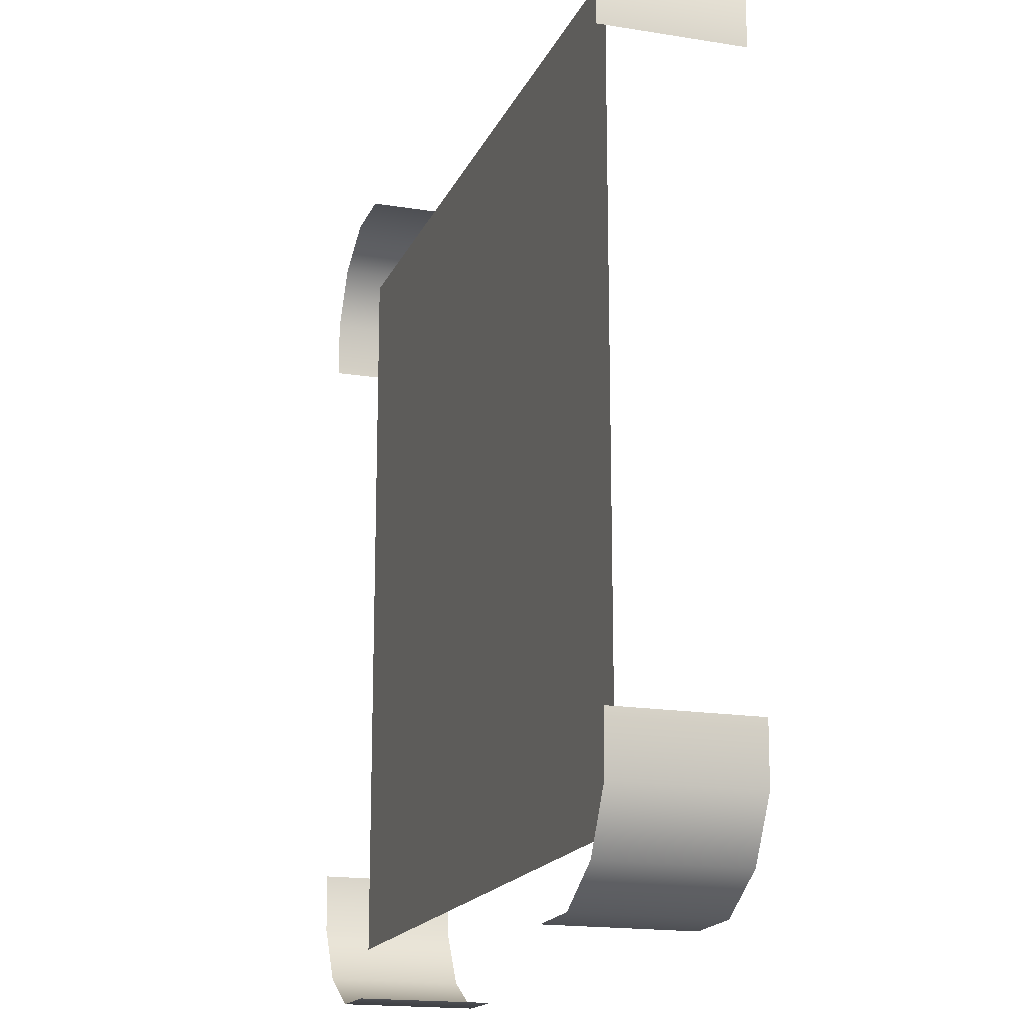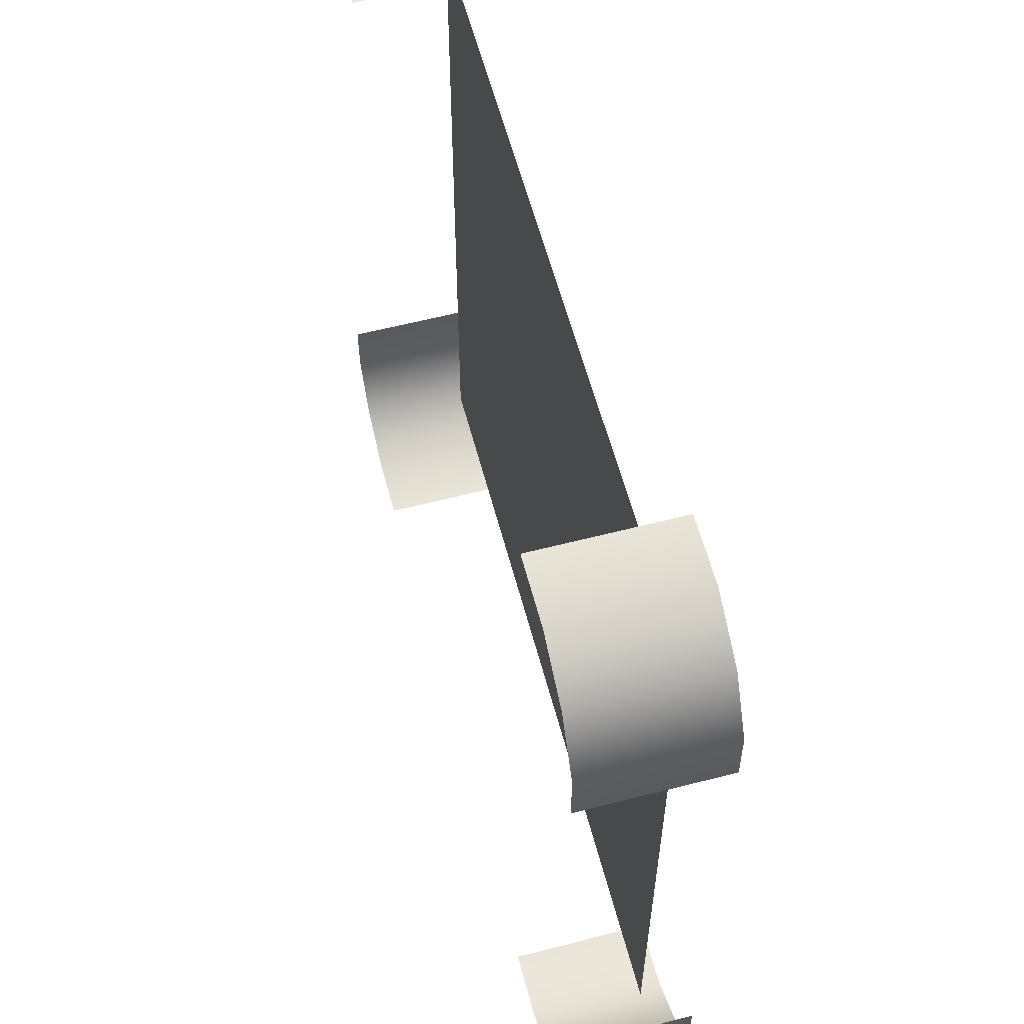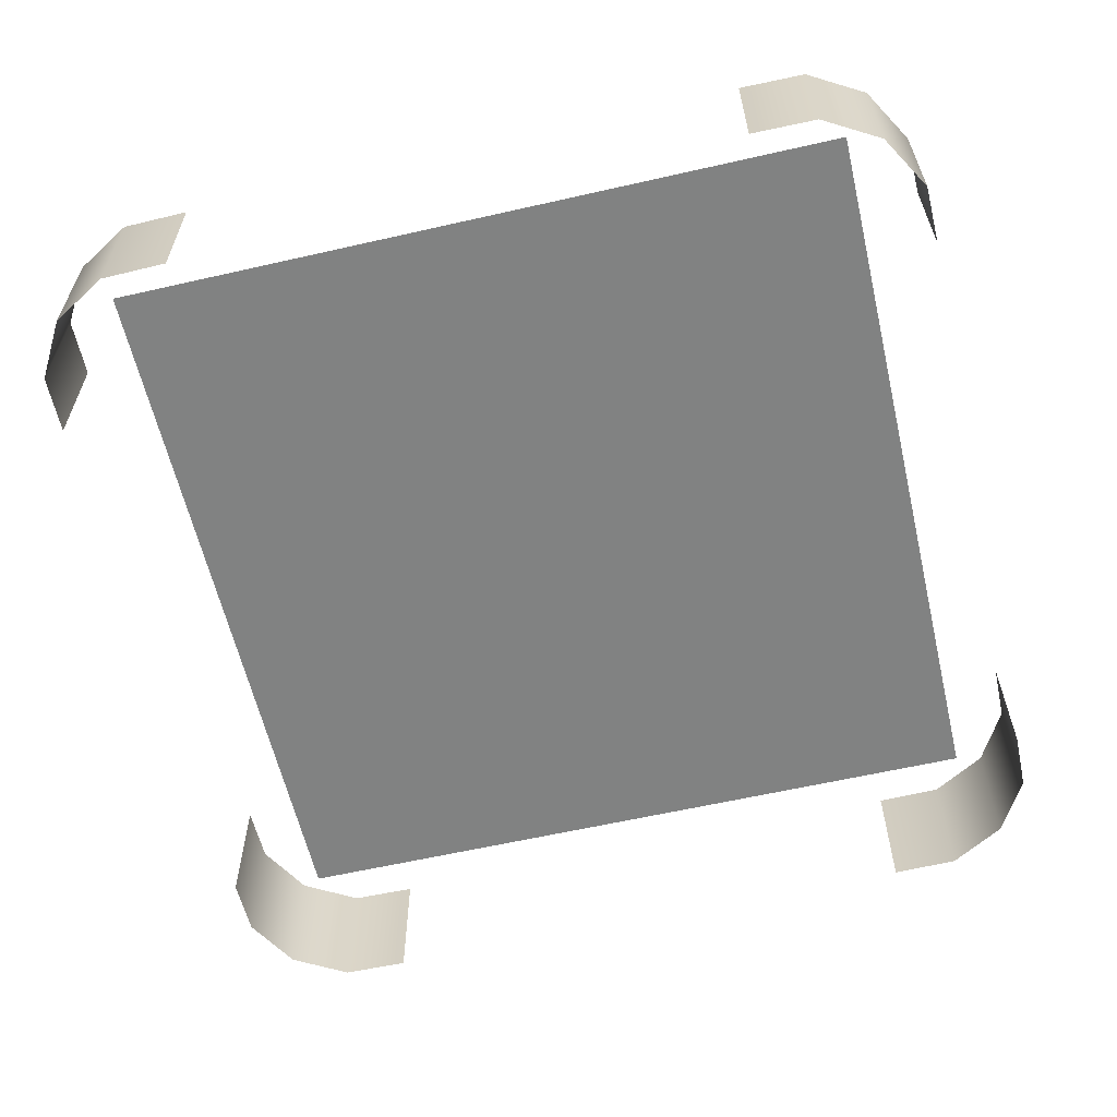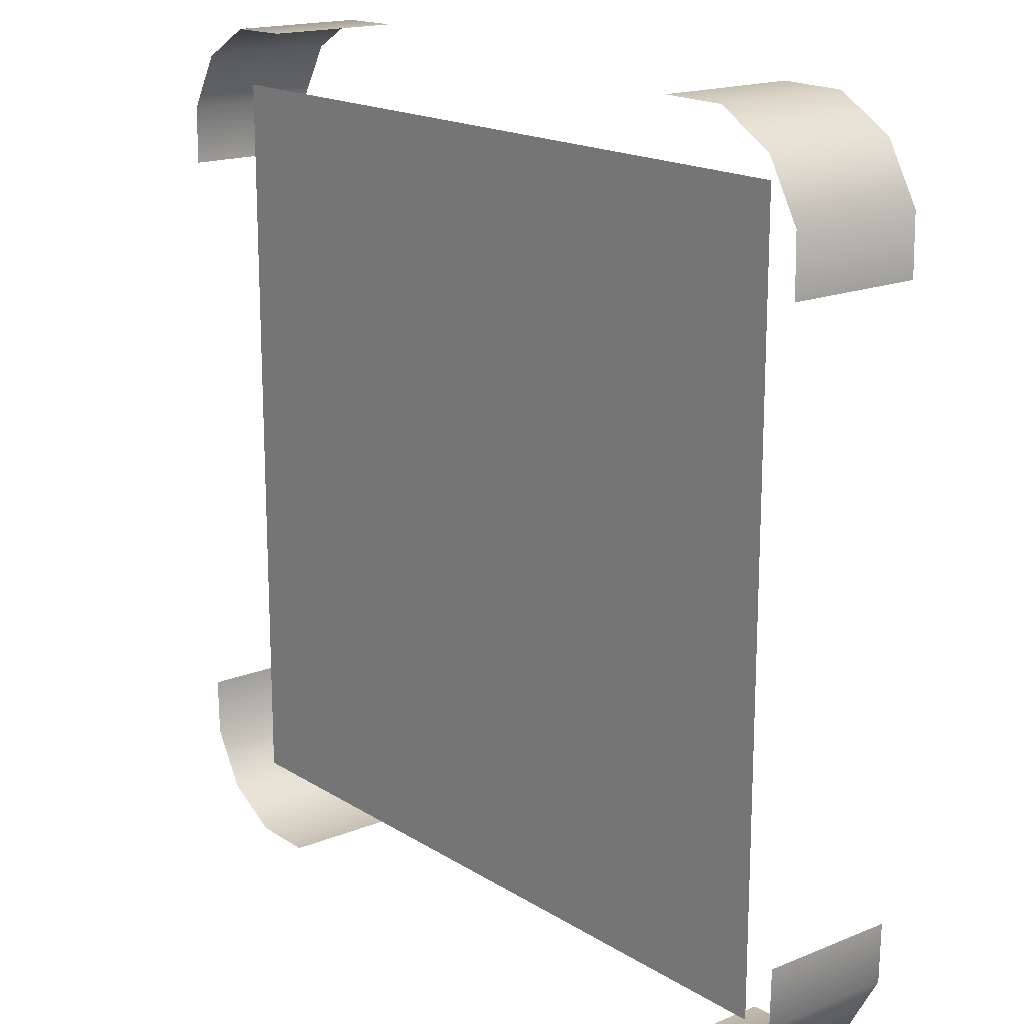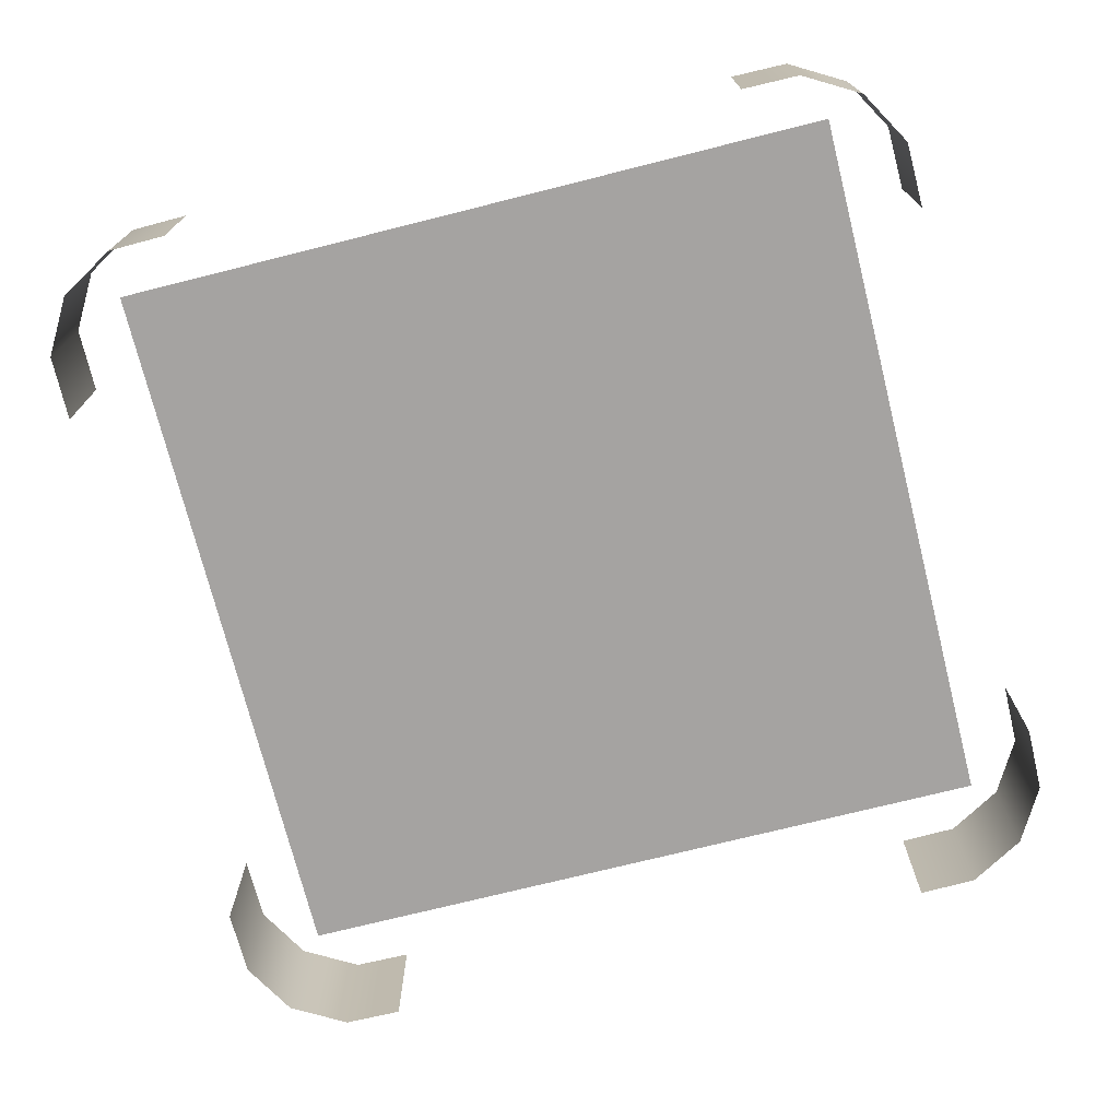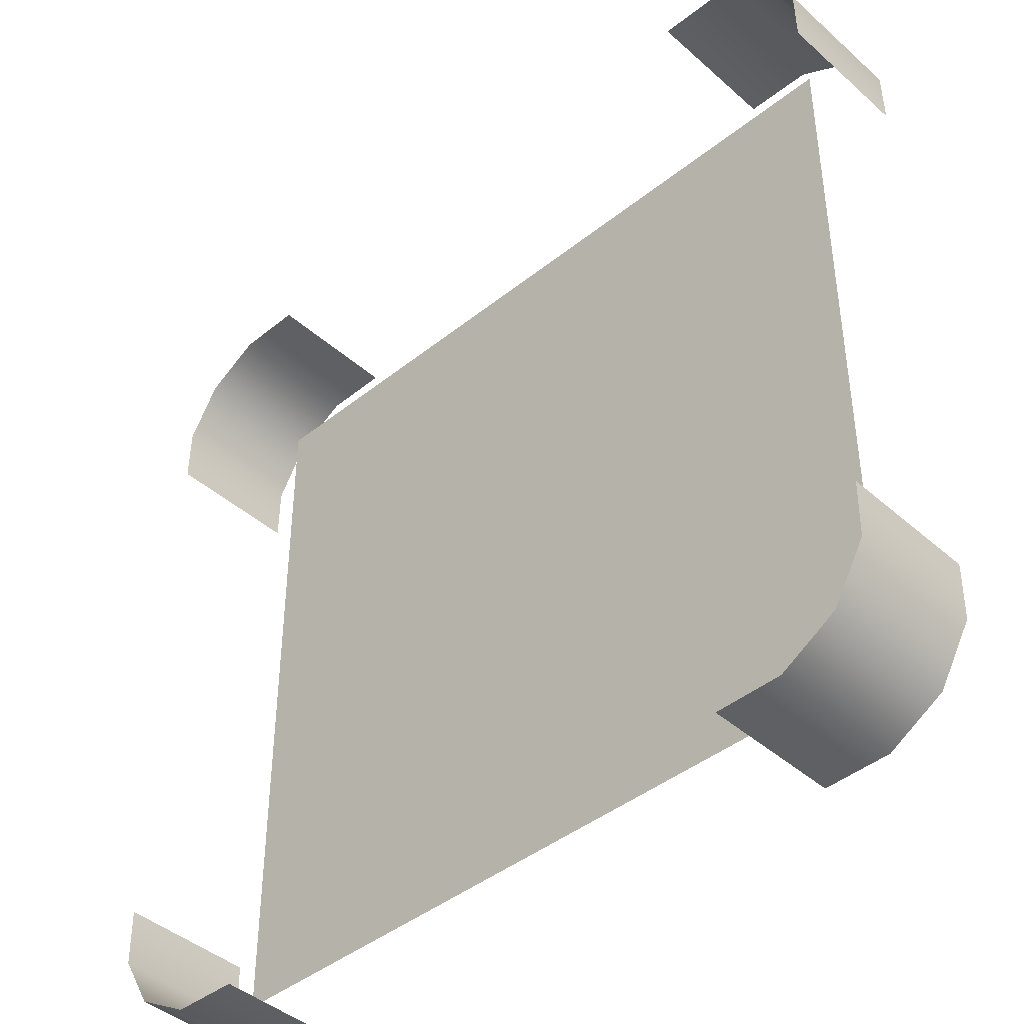
<metadata>
{"format":"obj","ext":"obj","renderer":"f3d","projection":"perspective","resolution":1024,"background":"white","views":[{"elev":-17.3,"azim":72.0,"up":"+Y"},{"elev":59.8,"azim":-104.8,"up":"+Y"},{"elev":-60.6,"azim":13.1,"up":"+Z"},{"elev":17.2,"azim":51.0,"up":"+Y"},{"elev":-73.1,"azim":104.1,"up":"+Z"},{"elev":-42.7,"azim":-136.4,"up":"+Y"}]}
</metadata>
<code>
g Color_10
v -6.883 -10.63 0.7576
v -6.883 -10.63 -2.563
v -8.479 -10.61 -2.563
v -8.479 -10.61 0.7576
v -9.83 -9.83 -2.563
v -9.83 -9.83 0.7576
v -10.61 -8.479 -2.563
v -10.61 -8.479 0.7576
v -10.63 -7.07 -2.563
v -10.63 -7.07 0.7576
v -6.883 10.63 0.7576
v -8.479 10.61 -2.563
v -6.883 10.63 -2.563
v -8.479 10.61 0.7576
v -9.83 9.83 -2.563
v -9.83 9.83 0.7576
v -10.61 8.479 -2.563
v -10.61 8.479 0.7576
v -10.63 7.07 -2.563
v -10.63 7.07 0.7576
v 6.883 -10.63 0.7576
v 8.479 -10.61 -2.563
v 6.883 -10.63 -2.563
v 8.479 -10.61 0.7576
v 9.83 -9.83 -2.563
v 9.83 -9.83 0.7576
v 10.61 -8.479 -2.563
v 10.61 -8.479 0.7576
v 10.63 -7.07 -2.563
v 10.63 -7.07 0.7576
v 6.883 10.63 0.7576
v 6.883 10.63 -2.563
v 8.479 10.61 -2.563
v 8.479 10.61 0.7576
v 9.83 9.83 -2.563
v 9.83 9.83 0.7576
v 10.61 8.479 -2.563
v 10.61 8.479 0.7576
v 10.63 7.07 -2.563
v 10.63 7.07 0.7577
v -3.324e-06 5.107e-07 9.775e-06
v -9.138 -9.138 1.192e-06
v -9.138 9.138 8.821e-06
v 9.138 -9.138 8.821e-06
v 9.138 9.138 1.645e-05
g Color_10_0
f 3 2 1
f 4 3 1
f 5 3 4
f 6 5 4
f 7 5 6
f 8 7 6
f 9 7 8
f 10 9 8
f 13 12 11
f 12 14 11
f 12 15 14
f 15 16 14
f 15 17 16
f 17 18 16
f 17 19 18
f 19 20 18
f 23 22 21
f 22 24 21
f 22 25 24
f 25 26 24
f 25 27 26
f 27 28 26
f 27 29 28
f 29 30 28
f 33 32 31
f 34 33 31
f 35 33 34
f 36 35 34
f 37 35 36
f 38 37 36
f 39 37 38
f 40 39 38
f 43 42 41
f 42 44 41
f 45 43 41
f 44 45 41

</code>
